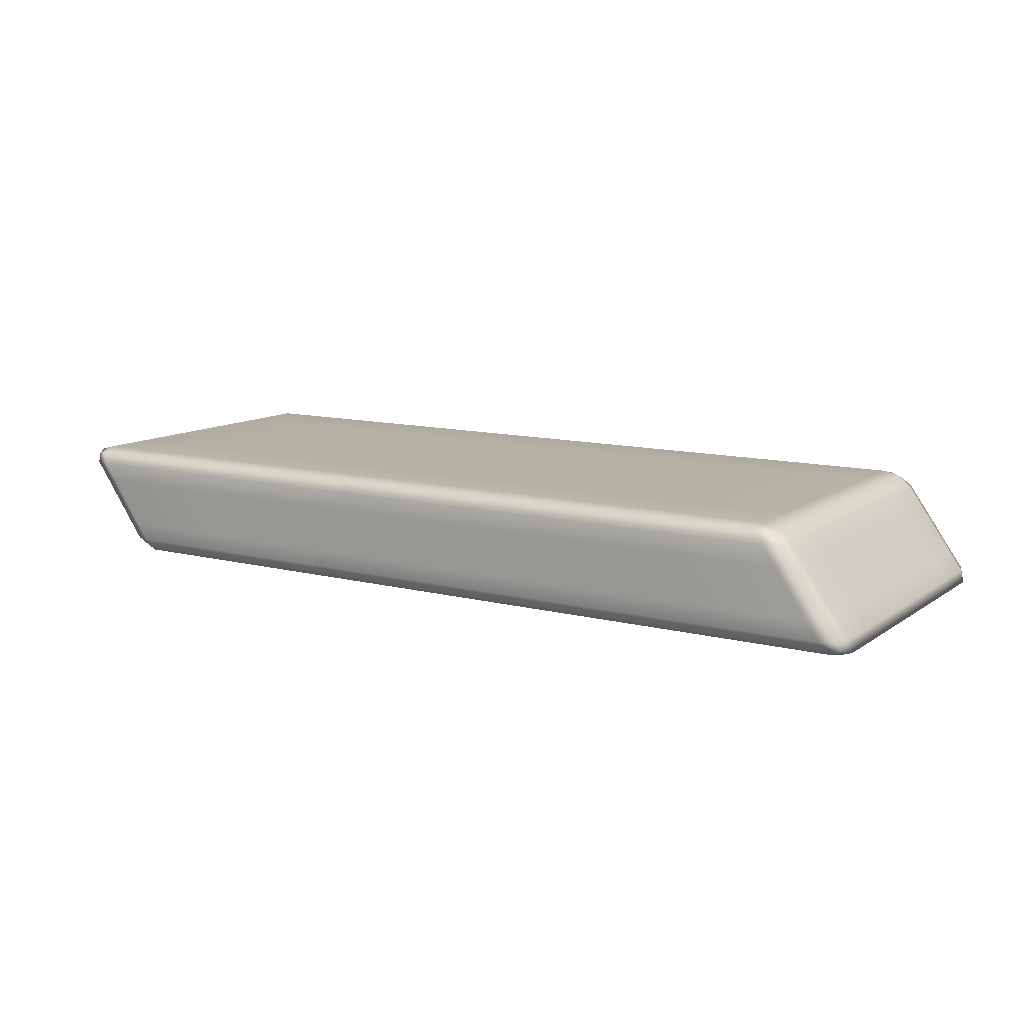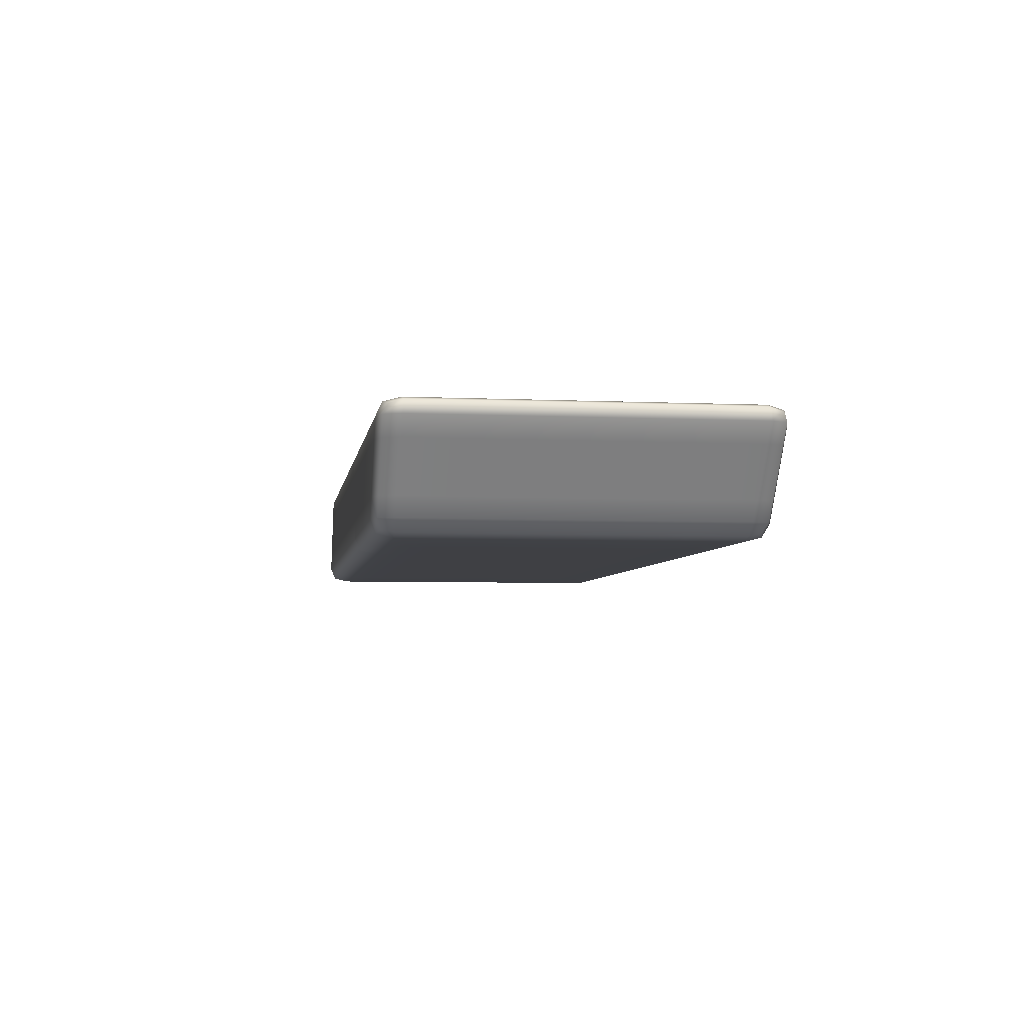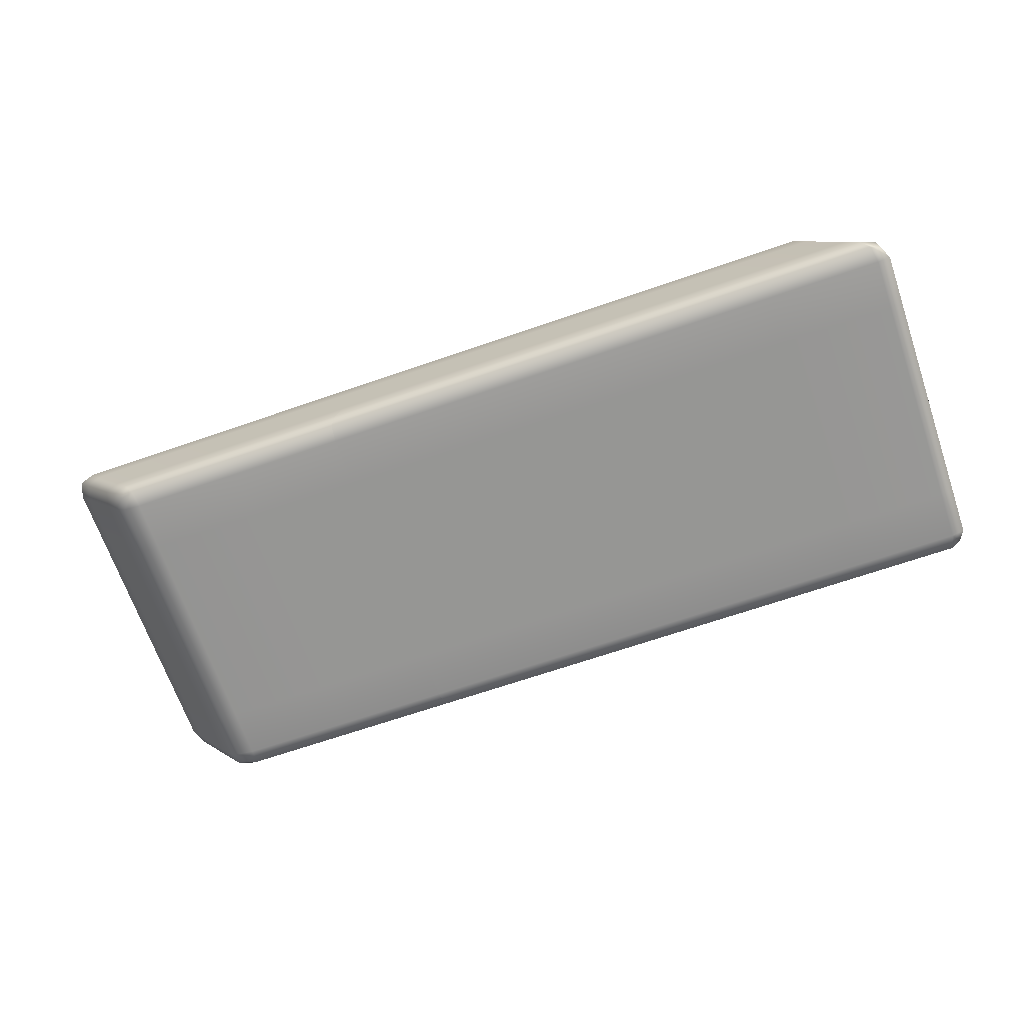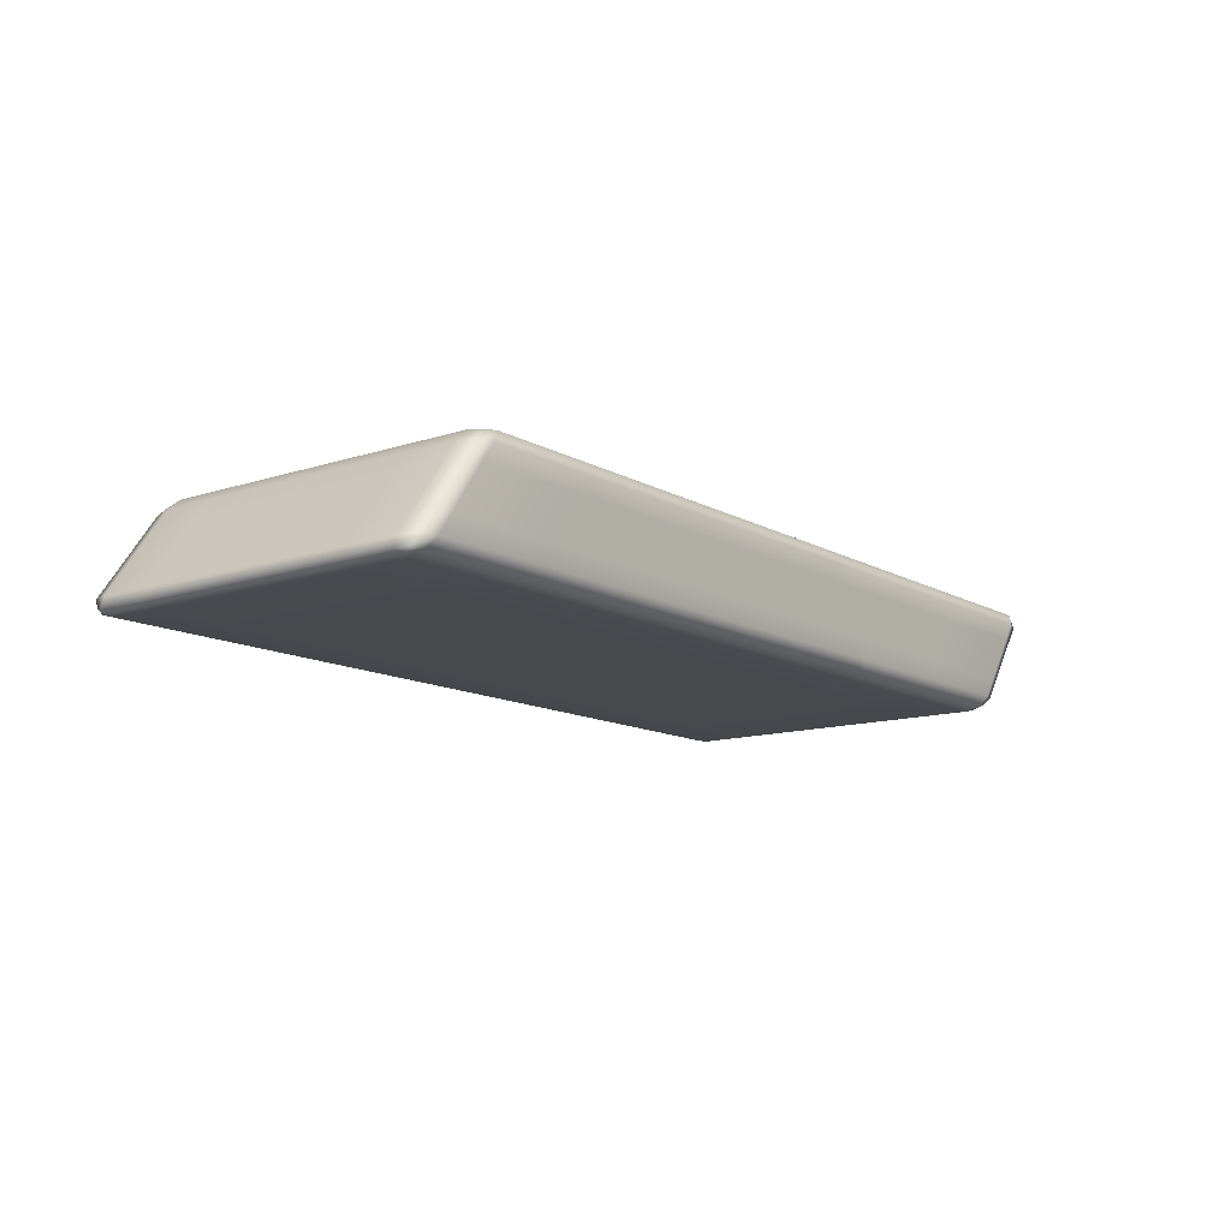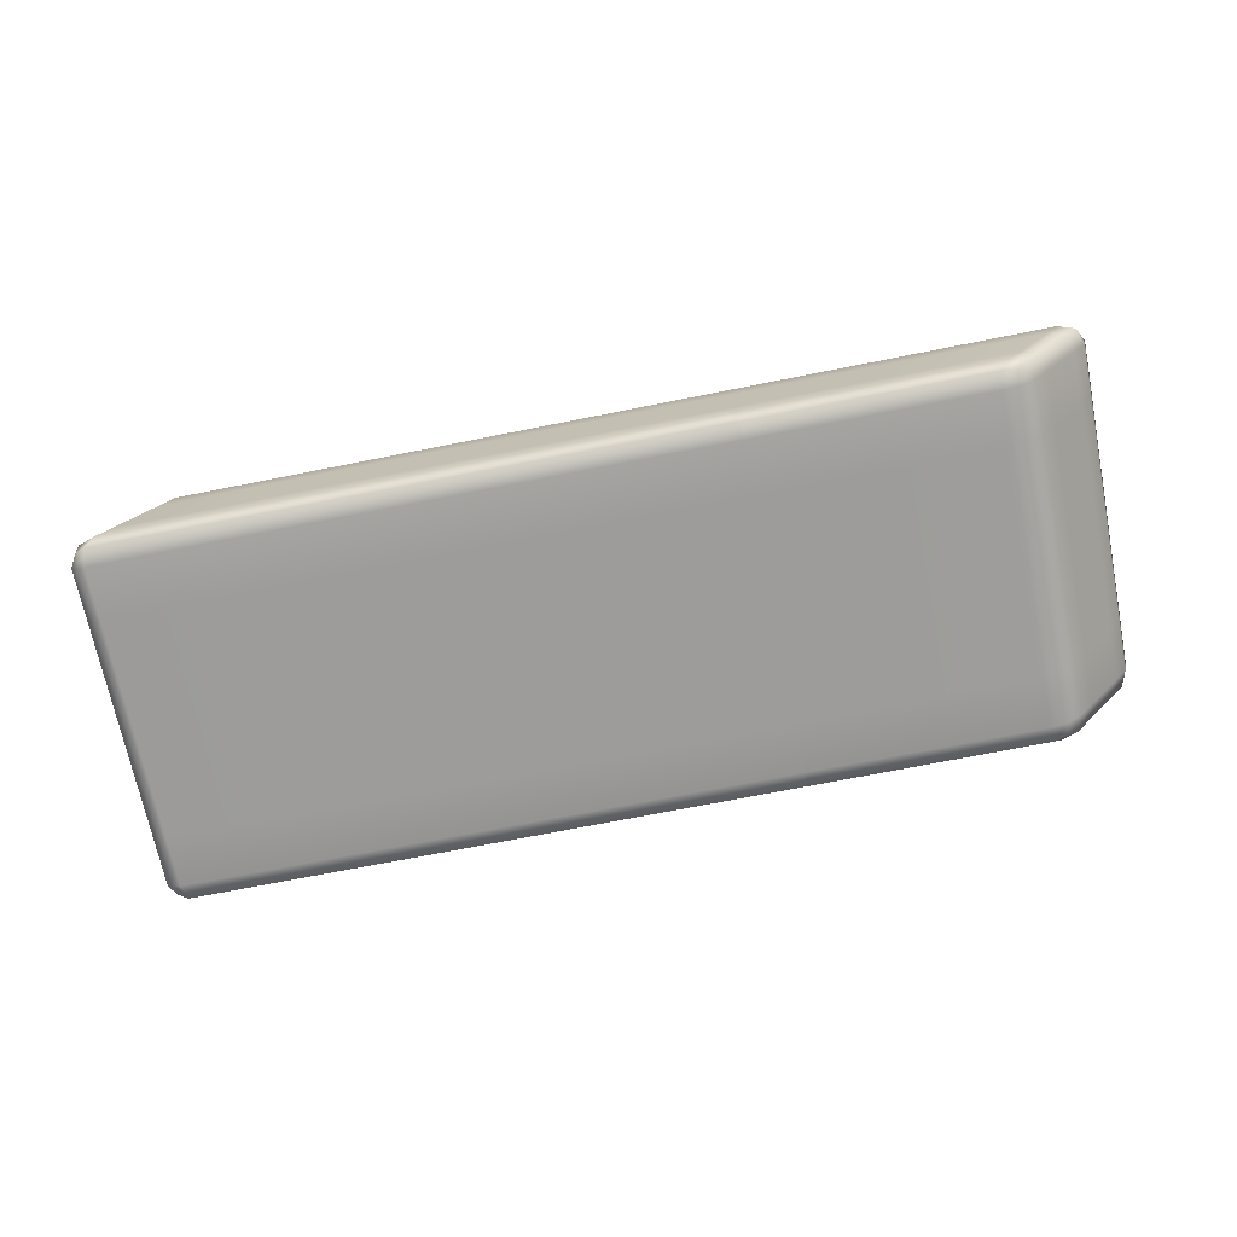
<metadata>
{"format":"obj","ext":"obj","renderer":"f3d","projection":"perspective","resolution":1024,"background":"white","views":[{"elev":11.4,"azim":32.0,"up":"+Y"},{"elev":-5.0,"azim":-98.3,"up":"+Y"},{"elev":-67.7,"azim":19.1,"up":"+Y"},{"elev":-12.3,"azim":127.7,"up":"+Y"},{"elev":-70.2,"azim":-168.7,"up":"+Y"}]}
</metadata>
<code>
g default
v -2.222 -0.2628 0.8977
v -2.593 0.2624 0.8977
v -2.593 0.2624 -0.8975
v -2.222 -0.2628 -0.8975
v -2.628 0.2786 -0.569
v -2.232 -0.2788 -0.569
v -2.628 0.2786 0.57
v -2.232 -0.2788 0.57
v -1.565 -0.2788 0.9196
v -1.551 -0.2994 0.57
v -1.551 -0.2994 -0.569
v -1.565 -0.2788 -0.9195
v -1.944 0.2786 -0.9195
v -1.958 0.2994 -0.569
v -1.958 0.2994 0.57
v -1.944 0.2786 0.9196
v -2.515 0.1203 0.9196
v -2.544 0.1203 0.57
v -2.544 0.1203 -0.569
v -2.515 0.1203 -0.9195
v -1.836 0.1203 -0.9478
v -1.836 0.1203 0.9478
v -2.343 -0.1219 0.9196
v -1.672 -0.1219 0.9478
v -1.672 -0.1219 -0.9478
v -2.343 -0.1219 -0.9195
v -2.37 -0.1219 -0.569
v -2.37 -0.1219 0.57
v -2.232 -0.2788 -0.8345
v -2.429 0.1203 -0.9478
v -2.261 -0.1219 -0.9478
v -2.554 0.2994 -0.569
v -2.539 0.2786 -0.9195
v -2.628 0.2786 -0.8345
v -2.554 0.2994 0.57
v -2.628 0.2786 0.000551
v -2.539 0.2786 0.9196
v -2.628 0.2786 0.835
v -2.429 0.1203 0.9478
v -2.261 -0.1219 0.9478
v -2.583 0.2162 0.9196
v -2.613 0.2162 0.57
v -2.613 0.2162 -0.569
v -2.583 0.2162 -0.9195
v -1.902 0.2162 -0.9478
v -1.902 0.2162 0.9478
v -2.275 -0.2171 0.9196
v -1.607 -0.2171 0.9478
v -1.607 -0.2171 -0.9478
v -2.275 -0.2171 -0.9195
v -2.302 -0.2171 -0.569
v -2.302 -0.2171 0.57
v -1.754 -0.000912 0.9478
v -1.958 0.2994 -0.8345
v -1.754 -0.000912 -0.9478
v -1.551 -0.2994 -0.8345
v -2.37 -0.1219 -0.8345
v -2.457 -0.000912 -0.569
v -2.544 0.1203 -0.8345
v -2.429 -0.000912 -0.9195
v -1.958 0.2994 0.000551
v -1.551 -0.2994 0.000551
v -2.37 -0.1219 0.000551
v -2.457 -0.000912 0.57
v -2.544 0.1203 0.000551
v -1.958 0.2994 0.835
v -1.551 -0.2994 0.835
v -2.37 -0.1219 0.835
v -2.429 -0.000912 0.9196
v -2.544 0.1203 0.835
v -2.137 -0.2994 0.57
v -2.152 -0.2788 0.9196
v -2.232 -0.2788 0.835
v -2.137 -0.2994 -0.569
v -2.232 -0.2788 0.000551
v -2.152 -0.2788 -0.9195
v -2.457 -0.000912 -0.8345
v -2.457 -0.000912 0.000551
v -2.457 -0.000912 0.835
v -2.137 -0.2994 0.835
v -2.137 -0.2994 0.000551
v -2.137 -0.2994 -0.8345
v -2.345 -0.000912 -0.9478
v -2.554 0.2994 -0.8345
v -2.554 0.2994 0.000551
v -2.554 0.2994 0.835
v -2.345 -0.000912 0.9478
v -2.613 0.2162 0.835
v -2.613 0.2162 0.000551
v -2.613 0.2162 -0.8345
v -2.496 0.2162 -0.9478
v -2.496 0.2162 0.9478
v -2.195 -0.2171 0.9478
v -2.195 -0.2171 -0.9478
v -2.302 -0.2171 -0.8345
v -2.302 -0.2171 0.000551
v -2.302 -0.2171 0.835
v -0.8857 -0.1219 0.9478
v -0.8368 -0.000912 0.9478
v -0.9243 -0.2171 0.9478
v -0.9493 -0.2788 0.9196
v -0.9576 -0.2994 0.835
v -0.9576 -0.2994 0.57
v -0.9576 -0.2994 0.000551
v -0.9576 -0.2994 -0.569
v -0.9576 -0.2994 -0.8345
v -0.9493 -0.2788 -0.9195
v -0.9243 -0.2171 -0.9478
v -0.8857 -0.1219 -0.9478
v -0.8368 -0.000912 -0.9478
v -0.7877 0.1203 -0.9478
v -0.7489 0.2162 -0.9478
v -0.7236 0.2786 -0.9195
v -0.7152 0.2994 -0.8345
v -0.7152 0.2994 -0.569
v -0.7152 0.2994 0.000551
v -0.7152 0.2994 0.57
v -0.7152 0.2994 0.835
v -0.7236 0.2786 0.9196
v -0.7489 0.2162 0.9478
v -0.7877 0.1203 0.9478
g polySurface1 pCube1
f 24 98 99 53
f 53 99 121 22
f 13 54 114 113
f 54 14 115 114
f 11 56 106 105
f 56 12 107 106
f 26 57 77 60
f 57 27 58 77
f 77 58 19 59
f 60 77 59 20
f 14 61 116 115
f 61 15 117 116
f 10 62 104 103
f 62 11 105 104
f 27 63 78 58
f 63 28 64 78
f 78 64 18 65
f 58 78 65 19
f 15 66 118 117
f 66 16 119 118
f 9 67 102 101
f 67 10 103 102
f 28 68 79 64
f 68 23 69 79
f 79 69 17 70
f 64 79 70 18
f 8 71 80 73
f 71 10 67 80
f 80 67 9 72
f 73 80 72 1
f 6 74 81 75
f 74 11 62 81
f 81 62 10 71
f 75 81 71 8
f 4 76 82 29
f 76 12 56 82
f 82 56 11 74
f 29 82 74 6
f 20 30 83 60
f 30 21 55 83
f 83 55 25 31
f 60 83 31 26
f 5 32 84 34
f 32 14 54 84
f 84 54 13 33
f 34 84 33 3
f 7 35 85 36
f 35 15 61 85
f 85 61 14 32
f 36 85 32 5
f 2 37 86 38
f 37 16 66 86
f 86 66 15 35
f 38 86 35 7
f 22 39 87 53
f 39 17 69 87
f 87 69 23 40
f 53 87 40 24
f 18 70 88 42
f 70 17 41 88
f 88 41 2 38
f 42 88 38 7
f 19 65 89 43
f 65 18 42 89
f 89 42 7 36
f 43 89 36 5
f 20 59 90 44
f 59 19 43 90
f 90 43 5 34
f 44 90 34 3
f 3 33 91 44
f 33 13 45 91
f 91 45 21 30
f 44 91 30 20
f 22 121 120 46
f 46 120 119 16
f 16 37 92 46
f 37 2 41 92
f 92 41 17 39
f 46 92 39 22
f 24 40 93 48
f 40 23 47 93
f 93 47 1 72
f 48 93 72 9
f 12 49 108 107
f 49 25 109 108
f 26 31 94 50
f 31 25 49 94
f 94 49 12 76
f 50 94 76 4
f 6 51 95 29
f 51 27 57 95
f 95 57 26 50
f 29 95 50 4
f 8 52 96 75
f 52 28 63 96
f 96 63 27 51
f 75 96 51 6
f 1 47 97 73
f 47 23 68 97
f 97 68 28 52
f 73 97 52 8
f 110 109 25 55
f 111 110 55 21
f 112 111 21 45
f 113 112 45 13
f 100 98 24 48
f 101 100 48 9
g default
v 2.168 -0.2628 0.8977
v 1.797 0.2624 0.8977
v 1.797 0.2624 -0.8975
v 2.168 -0.2628 -0.8975
v 1.805 0.2786 -0.569
v 2.201 -0.2788 -0.569
v 1.805 0.2786 0.57
v 2.201 -0.2788 0.57
v 1.543 -0.2994 -0.569
v 1.543 -0.2994 0.57
v 1.529 -0.2788 0.9196
v 1.15 0.2786 0.9196
v 1.136 0.2994 0.57
v 1.136 0.2994 -0.569
v 1.15 0.2786 -0.9195
v 1.529 -0.2788 -0.9195
v 1.258 0.1203 -0.9478
v 1.917 0.1203 -0.9195
v 1.943 0.1203 -0.569
v 1.943 0.1203 0.57
v 1.917 0.1203 0.9196
v 1.258 0.1203 0.9478
v 1.422 -0.1219 0.9478
v 2.09 -0.1219 0.9196
v 2.116 -0.1219 0.57
v 2.116 -0.1219 -0.569
v 2.09 -0.1219 -0.9195
v 1.422 -0.1219 -0.9478
v 2.133 -0.2994 -0.569
v 2.201 -0.2788 0.000551
v 2.133 -0.2994 0.57
v 2.201 -0.2788 0.835
v 2.118 -0.2788 0.9196
v 2.009 -0.1219 0.9478
v 1.841 0.1203 0.9478
v 1.731 0.2786 0.9196
v 1.805 0.2786 0.835
v 1.717 0.2994 0.57
v 1.805 0.2786 0.000551
v 1.717 0.2994 -0.569
v 1.805 0.2786 -0.8345
v 1.731 0.2786 -0.9195
v 1.841 0.1203 -0.9478
v 2.009 -0.1219 -0.9478
v 2.118 -0.2788 -0.9195
v 2.201 -0.2788 -0.8345
v 1.193 0.2162 -0.9478
v 1.849 0.2162 -0.9195
v 1.874 0.2162 -0.569
v 1.874 0.2162 0.57
v 1.849 0.2162 0.9196
v 1.193 0.2162 0.9478
v 1.487 -0.2171 0.9478
v 2.157 -0.2171 0.9196
v 2.184 -0.2171 0.57
v 2.184 -0.2171 -0.569
v 2.157 -0.2171 -0.9195
v 1.487 -0.2171 -0.9478
v -0.1245 -0.1219 0.9478
v 1.34 -0.000912 0.9478
v -0.2877 0.1203 0.9478
v -0.4084 0.2994 -0.569
v 1.136 0.2994 -0.8345
v -0.3944 0.2786 -0.9195
v -0.1245 -0.1219 -0.9478
v -0.2877 0.1203 -0.9478
v 1.34 -0.000912 -0.9478
v -0.0187 -0.2788 -0.9195
v 1.543 -0.2994 -0.8345
v -0.004835 -0.2994 -0.569
v 1.943 0.1203 -0.8345
v 2.03 -0.000912 -0.569
v 2.116 -0.1219 -0.8345
v 2.004 -0.000912 -0.9195
v -0.4084 0.2994 0.57
v 1.136 0.2994 0.000551
v 1.943 0.1203 0.000551
v 2.03 -0.000912 0.57
v 2.116 -0.1219 0.000551
v 1.543 -0.2994 0.000551
v -0.004835 -0.2994 0.57
v -0.3944 0.2786 0.9196
v 1.136 0.2994 0.835
v 1.943 0.1203 0.835
v 2.004 -0.000912 0.9196
v 2.116 -0.1219 0.835
v 1.543 -0.2994 0.835
v -0.0187 -0.2788 0.9196
v -0.206 -0.000912 0.9478
v -0.4084 0.2994 -0.8345
v -0.206 -0.000912 -0.9478
v -0.004835 -0.2994 -0.8345
v 2.03 -0.000912 -0.8345
v -0.4084 0.2994 0.000551
v 2.03 -0.000912 0.000551
v -0.004836 -0.2994 0.000551
v -0.4084 0.2994 0.835
v 2.03 -0.000912 0.835
v -0.004835 -0.2994 0.835
v 2.133 -0.2994 0.000551
v 2.133 -0.2994 0.835
v 1.925 -0.000912 0.9478
v 1.717 0.2994 0.835
v 1.717 0.2994 0.000551
v 1.717 0.2994 -0.8345
v 1.925 -0.000912 -0.9478
v 2.133 -0.2994 -0.8345
v -0.3523 0.2162 -0.9478
v 1.774 0.2162 -0.9478
v 1.874 0.2162 -0.8345
v 1.874 0.2162 0.000551
v 1.874 0.2162 0.835
v 1.774 0.2162 0.9478
v -0.3523 0.2162 0.9478
v -0.06031 -0.2171 0.9478
v 2.075 -0.2171 0.9478
v 2.184 -0.2171 0.835
v 2.184 -0.2171 0.000551
v 2.184 -0.2171 -0.8345
v 2.075 -0.2171 -0.9478
v -0.06031 -0.2171 -0.9478
v -0.9493 -0.2788 0.9196
v -0.9493 -0.2788 -0.9195
v -0.7236 0.2786 -0.9195
v -0.7152 0.2994 -0.569
v -0.7152 0.2994 0.57
v -0.7236 0.2786 0.9196
v -0.9576 -0.2994 -0.569
v -0.9576 -0.2994 0.57
v -0.7877 0.1203 -0.9478
v -0.7877 0.1203 0.9478
v -0.8857 -0.1219 0.9478
v -0.8857 -0.1219 -0.9478
v -0.8368 -0.000912 0.9478
v -0.7152 0.2994 -0.8345
v -0.8368 -0.000912 -0.9478
v -0.9576 -0.2994 -0.8345
v -0.7152 0.2994 0.000551
v -0.9576 -0.2994 0.000551
v -0.7152 0.2994 0.835
v -0.9576 -0.2994 0.835
v -0.7489 0.2162 -0.9478
v -0.7489 0.2162 0.9478
v -0.9243 -0.2171 0.9478
v -0.9243 -0.2171 -0.9478
g pCube1 polySurface2
f 180 144 181 210
f 210 181 143 182
f 211 183 135 184
f 185 211 184 136
f 149 186 212 188
f 186 254 257 212
f 212 257 251 187
f 188 212 187 138
f 213 189 137 190
f 191 213 190 130
f 139 192 214 195
f 192 140 193 214
f 214 193 147 194
f 195 214 194 148
f 215 196 134 197
f 183 215 197 135
f 140 198 216 193
f 198 141 199 216
f 216 199 146 200
f 193 216 200 147
f 217 191 130 201
f 202 217 201 131
f 218 203 133 204
f 196 218 204 134
f 141 205 219 199
f 205 142 206 219
f 219 206 145 207
f 199 219 207 146
f 220 202 131 208
f 209 220 208 132
f 131 201 221 152
f 201 130 150 221
f 221 150 127 151
f 152 221 151 129
f 132 208 222 154
f 208 131 152 222
f 222 152 129 153
f 154 222 153 122
f 144 155 223 181
f 155 145 206 223
f 223 206 142 156
f 181 223 156 143
f 134 204 224 159
f 204 133 157 224
f 224 157 123 158
f 159 224 158 128
f 135 197 225 161
f 197 134 159 225
f 225 159 128 160
f 161 225 160 126
f 136 184 226 163
f 184 135 161 226
f 226 161 126 162
f 163 226 162 124
f 138 164 227 188
f 164 139 195 227
f 227 195 148 165
f 188 227 165 149
f 130 190 228 150
f 190 137 166 228
f 228 166 125 167
f 150 228 167 127
f 138 187 229 168
f 187 251 263 229
f 229 263 245 185
f 168 229 185 136
f 136 163 230 168
f 163 124 169 230
f 230 169 139 164
f 168 230 164 138
f 124 162 231 169
f 162 126 170 231
f 231 170 140 192
f 169 231 192 139
f 126 160 232 170
f 160 128 171 232
f 232 171 141 198
f 170 232 198 140
f 128 158 233 171
f 158 123 172 233
f 233 172 142 205
f 171 233 205 141
f 143 156 234 173
f 156 142 172 234
f 234 172 123 157
f 173 234 157 133
f 182 143 173 235
f 235 173 133 203
f 132 174 236 209
f 174 144 180 236
f 236 180 253 265
f 209 236 265 243
f 122 175 237 154
f 175 145 155 237
f 237 155 144 174
f 154 237 174 132
f 146 207 238 176
f 207 145 175 238
f 238 175 122 153
f 176 238 153 129
f 147 200 239 177
f 200 146 176 239
f 239 176 129 151
f 177 239 151 127
f 148 194 240 178
f 194 147 177 240
f 240 177 127 167
f 178 240 167 125
f 149 165 241 179
f 165 148 178 241
f 241 178 125 166
f 179 241 166 137
f 242 186 149 179
f 189 242 179 137
f 255 253 180 210
f 252 255 210 182
f 245 256 211 185
f 256 246 183 211
f 249 258 213 191
f 258 244 189 213
f 246 259 215 183
f 259 247 196 215
f 250 260 217 202
f 260 249 191 217
f 247 261 218 196
f 261 248 203 218
f 243 262 220 209
f 262 250 202 220
f 264 252 182 235
f 248 264 235 203
f 244 266 242 189
f 266 254 186 242

</code>
